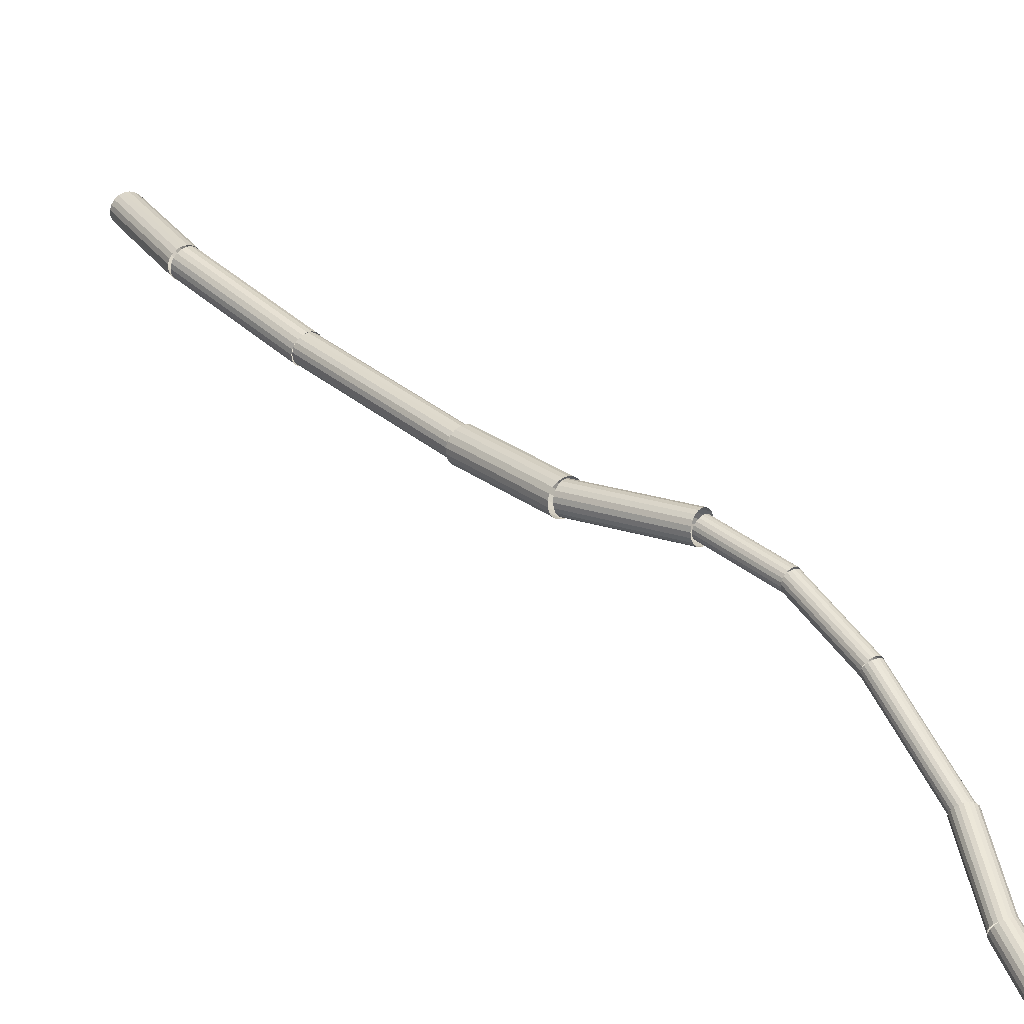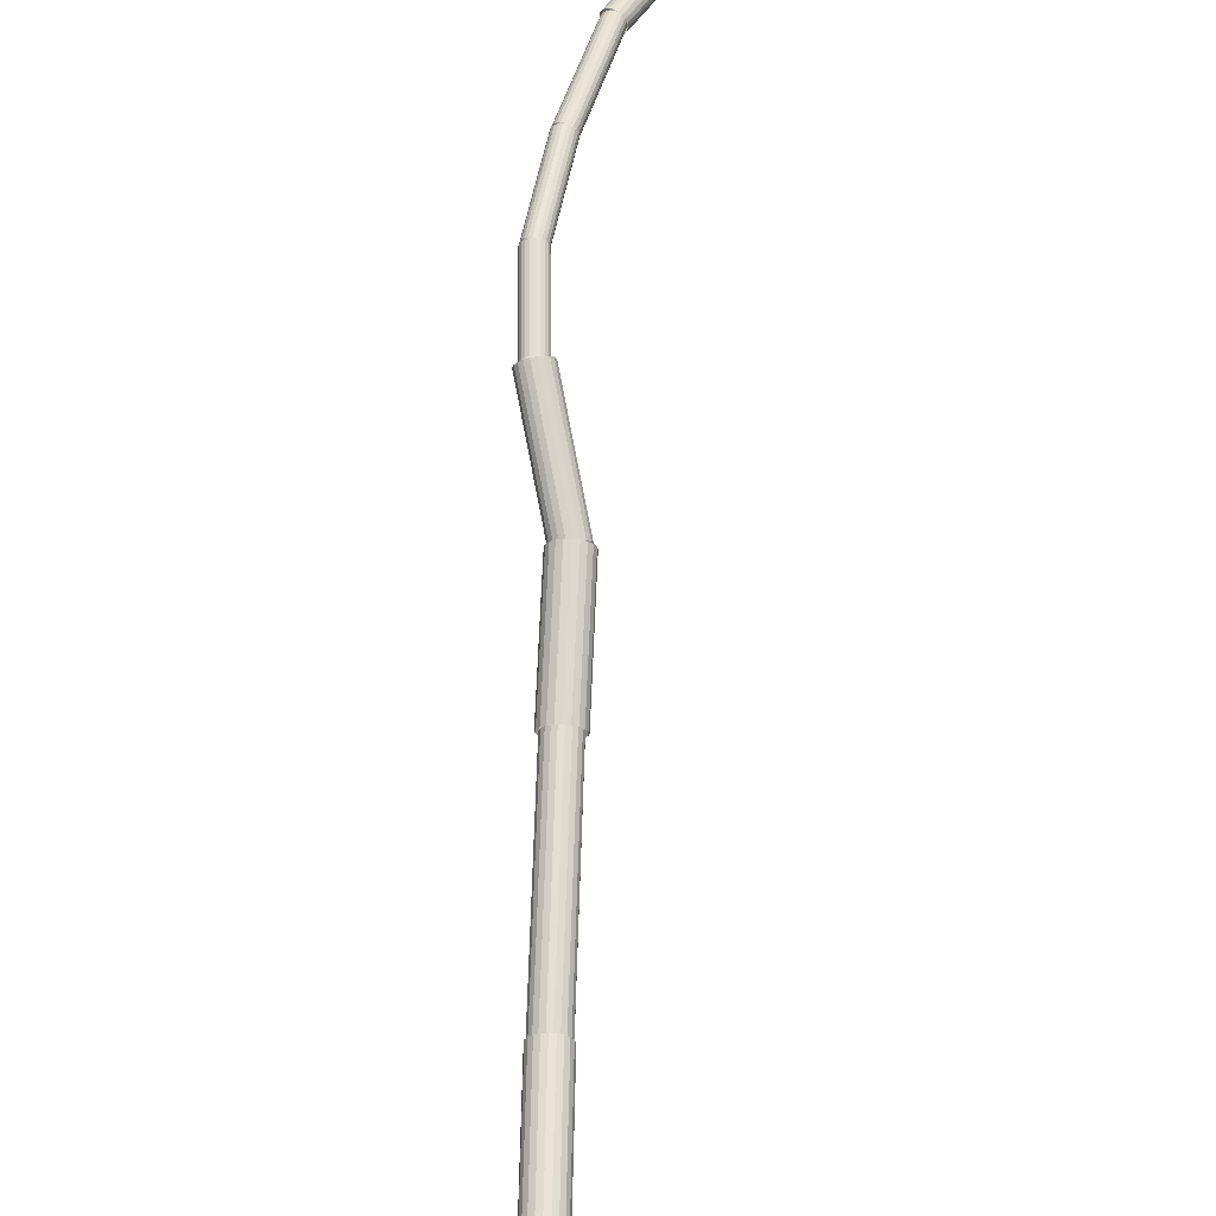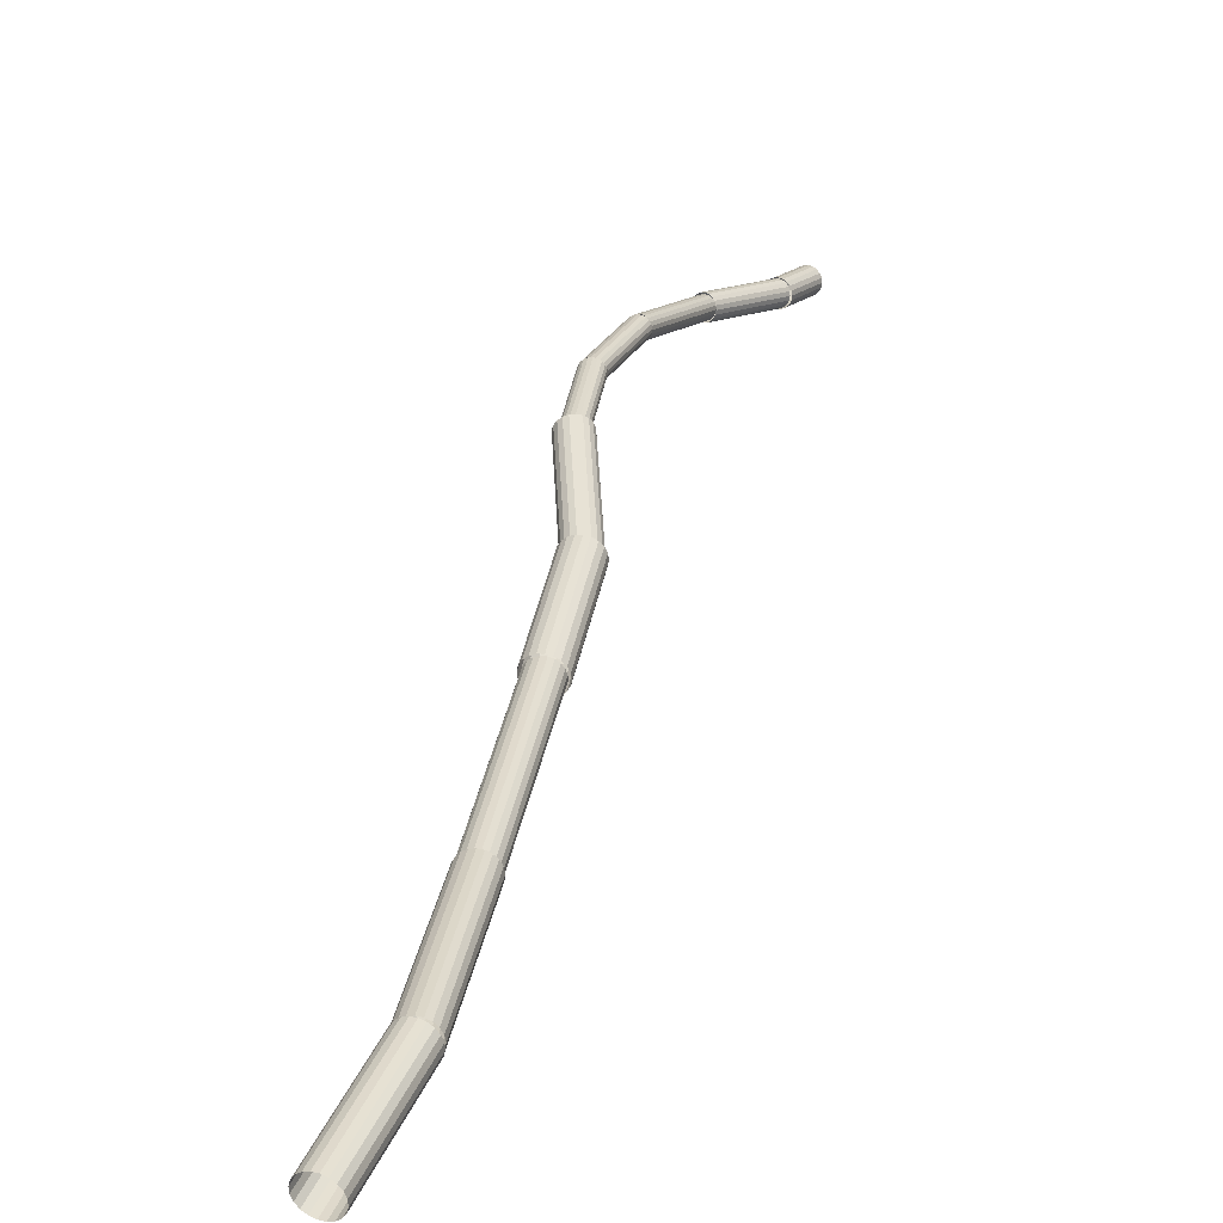
<metadata>
{"format":"obj","ext":"obj","renderer":"f3d","projection":"perspective","resolution":1024,"background":"white","views":[{"elev":34.7,"azim":-62.3,"up":"+Z"},{"elev":65.0,"azim":160.0,"up":"+Z"},{"elev":31.5,"azim":168.2,"up":"+Z"}]}
</metadata>
<code>
v 0.0787 0.09604 0.000384
v 0.002252 0.006211 -0.02683
v 0.07201 0.1011 0.002393
v -0.004442 0.0113 -0.02482
v 0.06575 0.1051 0.006831
v -0.0107 0.01528 -0.02038
v 0.06054 0.1076 0.01326
v -0.01591 0.01777 -0.01395
v 0.05688 0.1083 0.02106
v -0.01956 0.01851 -0.006149
v 0.05515 0.1073 0.02946
v -0.0213 0.01745 0.002252
v 0.05549 0.1045 0.03764
v -0.02096 0.01468 0.01043
v 0.05789 0.1003 0.0448
v -0.01856 0.01047 0.01759
v 0.06211 0.09506 0.05024
v -0.01434 0.005232 0.02303
v 0.06773 0.08931 0.05342
v -0.008724 -0.000515 0.02621
v 0.0742 0.08361 0.05404
v -0.002252 -0.006211 0.02683
v 0.08089 0.07853 0.05203
v 0.004442 -0.0113 0.02482
v 0.08715 0.07455 0.04759
v 0.0107 -0.01528 0.02038
v 0.09236 0.07206 0.04116
v 0.01591 -0.01777 0.01395
v 0.09602 0.07131 0.03336
v 0.01956 -0.01851 0.006149
v 0.09775 0.07238 0.02496
v 0.0213 -0.01745 -0.002252
v 0.09741 0.07515 0.01678
v 0.02096 -0.01468 -0.01043
v 0.09501 0.07936 0.009621
v 0.01856 -0.01047 -0.01759
v 0.09079 0.08459 0.004184
v 0.01434 -0.005232 -0.02303
v 0.08517 0.09034 0.001001
v 0.008724 0.000515 -0.02621
v 0.0787 0.09604 0.000384
v 0.002252 0.006211 -0.02683
v 0.08866 0.08344 0.005299
v 0.2483 0.2103 0.05725
v 0.09165 0.07768 0.01014
v 0.2513 0.2045 0.06209
v 0.09316 0.07311 0.01666
v 0.2528 0.2 0.06861
v 0.09303 0.07018 0.02421
v 0.2527 0.197 0.07616
v 0.09128 0.06917 0.03205
v 0.2509 0.196 0.084
v 0.08808 0.07019 0.03942
v 0.2477 0.197 0.09137
v 0.08374 0.07312 0.04559
v 0.2434 0.2 0.09754
v 0.07869 0.07769 0.04997
v 0.2384 0.2045 0.1019
v 0.07341 0.08345 0.05211
v 0.2331 0.2103 0.1041
v 0.06844 0.08983 0.05182
v 0.2281 0.2167 0.1038
v 0.06424 0.09621 0.04912
v 0.2239 0.2231 0.1011
v 0.06125 0.102 0.04428
v 0.2209 0.2288 0.09623
v 0.05974 0.1065 0.03776
v 0.2194 0.2334 0.08971
v 0.05987 0.1095 0.03022
v 0.2195 0.2363 0.08217
v 0.06162 0.1105 0.02237
v 0.2213 0.2373 0.07432
v 0.06482 0.1095 0.01501
v 0.2245 0.2363 0.06696
v 0.06916 0.1065 0.008832
v 0.2288 0.2334 0.06078
v 0.07422 0.102 0.004457
v 0.2339 0.2288 0.05641
v 0.07949 0.0962 0.00231
v 0.2392 0.223 0.05426
v 0.08446 0.08982 0.0026
v 0.2441 0.2167 0.05455
v 0.08866 0.08344 0.005299
v 0.2483 0.2103 0.05725
v 0.715 1.334 0.08021
v 0.8823 1.753 0.06636
v 0.7247 1.33 0.08018
v 0.892 1.749 0.06634
v 0.734 1.327 0.08339
v 0.9013 1.745 0.06955
v 0.742 1.324 0.08952
v 0.9092 1.742 0.07568
v 0.7478 1.322 0.09796
v 0.9151 1.74 0.08412
v 0.7509 1.321 0.1079
v 0.9182 1.739 0.09406
v 0.7511 1.321 0.1184
v 0.9183 1.74 0.1045
v 0.7482 1.322 0.1283
v 0.9155 1.741 0.1145
v 0.7426 1.325 0.1368
v 0.9099 1.744 0.1229
v 0.7348 1.328 0.1429
v 0.9021 1.747 0.1291
v 0.7256 1.332 0.1462
v 0.8929 1.751 0.1323
v 0.7159 1.336 0.1462
v 0.8832 1.755 0.1324
v 0.7066 1.339 0.143
v 0.8739 1.758 0.1292
v 0.6987 1.342 0.1369
v 0.866 1.761 0.123
v 0.6929 1.344 0.1284
v 0.8601 1.763 0.1146
v 0.6897 1.345 0.1185
v 0.857 1.764 0.1047
v 0.6896 1.345 0.108
v 0.8569 1.764 0.0942
v 0.6925 1.344 0.09809
v 0.8597 1.762 0.08425
v 0.6981 1.341 0.08962
v 0.8653 1.76 0.07578
v 0.7058 1.338 0.08346
v 0.8731 1.757 0.06961
v 0.715 1.334 0.08021
v 0.8823 1.753 0.06636
v 0.5946 1.085 0.1131
v 0.6991 1.338 0.08068
v 0.6047 1.08 0.1081
v 0.7092 1.333 0.0757
v 0.6159 1.076 0.1068
v 0.7204 1.328 0.0744
v 0.627 1.071 0.1093
v 0.7315 1.324 0.0769
v 0.6371 1.068 0.1154
v 0.7416 1.32 0.08295
v 0.6451 1.066 0.1244
v 0.7496 1.318 0.09196
v 0.6503 1.065 0.1355
v 0.7548 1.317 0.103
v 0.652 1.066 0.1476
v 0.7565 1.318 0.1151
v 0.6502 1.068 0.1595
v 0.7547 1.321 0.127
v 0.6451 1.072 0.17
v 0.7496 1.324 0.1376
v 0.6371 1.076 0.1782
v 0.7416 1.328 0.1457
v 0.627 1.081 0.1831
v 0.7315 1.333 0.1507
v 0.6158 1.086 0.1844
v 0.7203 1.338 0.152
v 0.6046 1.09 0.1819
v 0.7091 1.342 0.1495
v 0.5945 1.093 0.1759
v 0.699 1.346 0.1435
v 0.5865 1.095 0.1669
v 0.691 1.348 0.1344
v 0.5814 1.096 0.1558
v 0.6859 1.349 0.1234
v 0.5796 1.095 0.1437
v 0.6841 1.348 0.1113
v 0.5814 1.093 0.1318
v 0.6859 1.345 0.09937
v 0.5866 1.09 0.1213
v 0.6911 1.342 0.08883
v 0.5946 1.085 0.1131
v 0.6991 1.338 0.08068
v 0.5414 0.8154 0.207
v 0.5837 1.087 0.1531
v 0.5404 0.8135 0.1967
v 0.5826 1.085 0.1427
v 0.5426 0.8112 0.1867
v 0.5849 1.083 0.1327
v 0.5478 0.8086 0.1779
v 0.5901 1.08 0.124
v 0.5556 0.8061 0.1713
v 0.5979 1.078 0.1173
v 0.5651 0.8038 0.1674
v 0.6074 1.076 0.1135
v 0.5755 0.8021 0.1667
v 0.6178 1.074 0.1128
v 0.5857 0.801 0.1692
v 0.6279 1.073 0.1153
v 0.5946 0.8007 0.1747
v 0.6369 1.072 0.1207
v 0.6016 0.8012 0.1826
v 0.6438 1.073 0.1287
v 0.6057 0.8024 0.1922
v 0.648 1.074 0.1382
v 0.6068 0.8043 0.2025
v 0.649 1.076 0.1485
v 0.6046 0.8066 0.2125
v 0.6468 1.078 0.1586
v 0.5993 0.8092 0.2212
v 0.6416 1.081 0.1673
v 0.5915 0.8117 0.2279
v 0.6338 1.083 0.1739
v 0.582 0.814 0.2317
v 0.6243 1.086 0.1778
v 0.5716 0.8157 0.2324
v 0.6139 1.087 0.1785
v 0.5615 0.8168 0.2299
v 0.6037 1.088 0.176
v 0.5525 0.8171 0.2245
v 0.5948 1.089 0.1705
v 0.5456 0.8166 0.2165
v 0.5878 1.088 0.1626
v 0.5414 0.8154 0.207
v 0.5837 1.087 0.1531
v 0.5089 0.6229 0.1738
v 0.5747 0.8087 0.1754
v 0.5159 0.6204 0.1753
v 0.5817 0.8062 0.1769
v 0.5221 0.6182 0.1791
v 0.5879 0.804 0.1807
v 0.5269 0.6164 0.1847
v 0.5927 0.8022 0.1863
v 0.5298 0.6153 0.1916
v 0.5956 0.8012 0.1932
v 0.5306 0.615 0.1991
v 0.5964 0.8008 0.2007
v 0.5291 0.6154 0.2065
v 0.5949 0.8013 0.2081
v 0.5256 0.6166 0.2131
v 0.5914 0.8025 0.2147
v 0.5203 0.6185 0.2182
v 0.5861 0.8043 0.2198
v 0.5138 0.6207 0.2213
v 0.5796 0.8066 0.2229
v 0.5067 0.6233 0.2222
v 0.5725 0.8091 0.2238
v 0.4997 0.6257 0.2207
v 0.5655 0.8116 0.2222
v 0.4935 0.628 0.2169
v 0.5593 0.8138 0.2185
v 0.4887 0.6297 0.2113
v 0.5545 0.8155 0.2129
v 0.4858 0.6308 0.2044
v 0.5515 0.8166 0.206
v 0.485 0.6311 0.1969
v 0.5508 0.817 0.1984
v 0.4865 0.6307 0.1895
v 0.5522 0.8165 0.191
v 0.49 0.6295 0.1829
v 0.5558 0.8153 0.1844
v 0.4953 0.6277 0.1778
v 0.5611 0.8135 0.1793
v 0.5018 0.6254 0.1747
v 0.5676 0.8112 0.1762
v 0.5089 0.6229 0.1738
v 0.5747 0.8087 0.1754
v 0.4049 0.4326 0.147
v 0.5186 0.6198 0.1778
v 0.4095 0.4291 0.1513
v 0.5232 0.6163 0.1822
v 0.4126 0.4262 0.1571
v 0.5263 0.6135 0.188
v 0.4139 0.4243 0.164
v 0.5276 0.6116 0.1949
v 0.4132 0.4235 0.1711
v 0.5269 0.6108 0.202
v 0.4107 0.4239 0.1779
v 0.5244 0.6112 0.2088
v 0.4066 0.4255 0.1836
v 0.5203 0.6128 0.2145
v 0.4012 0.4281 0.1877
v 0.5149 0.6154 0.2186
v 0.3951 0.4314 0.1898
v 0.5088 0.6187 0.2207
v 0.389 0.4352 0.1896
v 0.5027 0.6225 0.2205
v 0.3833 0.439 0.1873
v 0.497 0.6263 0.2182
v 0.3787 0.4425 0.183
v 0.4924 0.6298 0.2138
v 0.3756 0.4454 0.1771
v 0.4893 0.6326 0.208
v 0.3743 0.4473 0.1702
v 0.488 0.6346 0.2011
v 0.375 0.4481 0.1631
v 0.4887 0.6353 0.194
v 0.3775 0.4477 0.1563
v 0.4912 0.6349 0.1872
v 0.3816 0.4461 0.1506
v 0.4953 0.6333 0.1815
v 0.387 0.4435 0.1465
v 0.5007 0.6308 0.1774
v 0.3931 0.4402 0.1445
v 0.5068 0.6274 0.1753
v 0.3992 0.4364 0.1446
v 0.5129 0.6237 0.1755
v 0.4049 0.4326 0.147
v 0.5186 0.6198 0.1778
v 0.2531 0.2097 0.06604
v 0.4111 0.4288 0.154
v 0.2547 0.2061 0.07194
v 0.4127 0.4253 0.1599
v 0.2545 0.2036 0.07854
v 0.4125 0.4228 0.1665
v 0.2525 0.2024 0.08521
v 0.4105 0.4215 0.1732
v 0.2489 0.2026 0.09128
v 0.4069 0.4217 0.1792
v 0.2441 0.2041 0.09617
v 0.4021 0.4232 0.1841
v 0.2384 0.2069 0.09939
v 0.3964 0.426 0.1873
v 0.2326 0.2106 0.1006
v 0.3905 0.4298 0.1886
v 0.227 0.2149 0.09977
v 0.385 0.4341 0.1877
v 0.2224 0.2194 0.09689
v 0.3804 0.4386 0.1849
v 0.2191 0.2237 0.09228
v 0.3771 0.4428 0.1802
v 0.2175 0.2272 0.08639
v 0.3755 0.4463 0.1743
v 0.2177 0.2297 0.07978
v 0.3757 0.4489 0.1677
v 0.2197 0.2309 0.07312
v 0.3777 0.4501 0.1611
v 0.2233 0.2308 0.06704
v 0.3813 0.4499 0.155
v 0.2282 0.2292 0.06216
v 0.3861 0.4484 0.1501
v 0.2338 0.2265 0.05893
v 0.3918 0.4456 0.1469
v 0.2397 0.2227 0.05769
v 0.3977 0.4419 0.1456
v 0.2452 0.2184 0.05855
v 0.4032 0.4375 0.1465
v 0.2498 0.2139 0.06143
v 0.4078 0.433 0.1494
v 0.2531 0.2097 0.06604
v 0.4111 0.4288 0.154
v 1.015 2.103 0.08213
v 1.166 2.339 0.06542
v 1.025 2.097 0.08159
v 1.175 2.332 0.06488
v 1.034 2.091 0.08467
v 1.185 2.327 0.06796
v 1.043 2.086 0.09106
v 1.193 2.322 0.07436
v 1.049 2.083 0.1002
v 1.2 2.318 0.08345
v 1.053 2.081 0.111
v 1.204 2.316 0.09434
v 1.054 2.081 0.1227
v 1.205 2.317 0.106
v 1.052 2.084 0.1339
v 1.202 2.319 0.1172
v 1.047 2.088 0.1436
v 1.197 2.323 0.1269
v 1.039 2.093 0.1509
v 1.19 2.328 0.1342
v 1.03 2.099 0.155
v 1.181 2.334 0.1383
v 1.02 2.105 0.1555
v 1.171 2.341 0.1388
v 1.011 2.111 0.1525
v 1.161 2.347 0.1358
v 1.002 2.116 0.1461
v 1.153 2.351 0.1294
v 0.9959 2.12 0.137
v 1.146 2.355 0.1203
v 0.9921 2.121 0.1261
v 1.143 2.357 0.1094
v 0.9913 2.121 0.1144
v 1.142 2.356 0.09775
v 0.9935 2.119 0.1032
v 1.144 2.354 0.08652
v 0.9986 2.115 0.0935
v 1.149 2.35 0.0768
v 1.006 2.11 0.08623
v 1.157 2.345 0.06953
v 1.015 2.103 0.08213
v 1.166 2.339 0.06542
v 0.8973 1.75 0.06479
v 1.032 2.099 0.084
v 0.9067 1.746 0.06947
v 1.042 2.096 0.08868
v 0.9143 1.743 0.07708
v 1.049 2.092 0.09629
v 0.9193 1.74 0.08687
v 1.054 2.09 0.1061
v 0.9211 1.739 0.09788
v 1.056 2.088 0.1171
v 0.9197 1.739 0.109
v 1.055 2.088 0.1282
v 0.9151 1.74 0.1192
v 1.05 2.09 0.1384
v 0.9079 1.742 0.1275
v 1.043 2.092 0.1467
v 0.8986 1.746 0.133
v 1.034 2.095 0.1522
v 0.8883 1.75 0.1352
v 1.023 2.099 0.1544
v 0.8779 1.754 0.1339
v 1.013 2.103 0.1531
v 0.8685 1.758 0.1292
v 1.003 2.107 0.1484
v 0.8609 1.761 0.1216
v 0.9959 2.11 0.1408
v 0.8559 1.763 0.1118
v 0.9909 2.113 0.131
v 0.8541 1.765 0.1008
v 0.9891 2.114 0.12
v 0.8555 1.765 0.08967
v 0.9905 2.114 0.1089
v 0.8601 1.764 0.07947
v 0.995 2.113 0.09867
v 0.8673 1.761 0.07121
v 1.002 2.111 0.09041
v 0.8766 1.758 0.0657
v 1.012 2.107 0.08491
v 0.8869 1.754 0.06349
v 1.022 2.103 0.0827
v 0.8973 1.75 0.06479
v 1.032 2.099 0.084
g groupWood
f 1 2 3
f 2 4 3
f 3 4 5
f 4 6 5
f 5 6 7
f 6 8 7
f 7 8 9
f 8 10 9
f 9 10 11
f 10 12 11
f 11 12 13
f 12 14 13
f 13 14 15
f 14 16 15
f 15 16 17
f 16 18 17
f 17 18 19
f 18 20 19
f 19 20 21
f 20 22 21
f 21 22 23
f 22 24 23
f 23 24 25
f 24 26 25
f 25 26 27
f 26 28 27
f 27 28 29
f 28 30 29
f 29 30 31
f 30 32 31
f 31 32 33
f 32 34 33
f 33 34 35
f 34 36 35
f 35 36 37
f 36 38 37
f 37 38 39
f 38 40 39
f 39 40 41
f 40 42 41
f 43 44 45
f 44 46 45
f 45 46 47
f 46 48 47
f 47 48 49
f 48 50 49
f 49 50 51
f 50 52 51
f 51 52 53
f 52 54 53
f 53 54 55
f 54 56 55
f 55 56 57
f 56 58 57
f 57 58 59
f 58 60 59
f 59 60 61
f 60 62 61
f 61 62 63
f 62 64 63
f 63 64 65
f 64 66 65
f 65 66 67
f 66 68 67
f 67 68 69
f 68 70 69
f 69 70 71
f 70 72 71
f 71 72 73
f 72 74 73
f 73 74 75
f 74 76 75
f 75 76 77
f 76 78 77
f 77 78 79
f 78 80 79
f 79 80 81
f 80 82 81
f 81 82 83
f 82 84 83
f 85 86 87
f 86 88 87
f 87 88 89
f 88 90 89
f 89 90 91
f 90 92 91
f 91 92 93
f 92 94 93
f 93 94 95
f 94 96 95
f 95 96 97
f 96 98 97
f 97 98 99
f 98 100 99
f 99 100 101
f 100 102 101
f 101 102 103
f 102 104 103
f 103 104 105
f 104 106 105
f 105 106 107
f 106 108 107
f 107 108 109
f 108 110 109
f 109 110 111
f 110 112 111
f 111 112 113
f 112 114 113
f 113 114 115
f 114 116 115
f 115 116 117
f 116 118 117
f 117 118 119
f 118 120 119
f 119 120 121
f 120 122 121
f 121 122 123
f 122 124 123
f 123 124 125
f 124 126 125
f 127 128 129
f 128 130 129
f 129 130 131
f 130 132 131
f 131 132 133
f 132 134 133
f 133 134 135
f 134 136 135
f 135 136 137
f 136 138 137
f 137 138 139
f 138 140 139
f 139 140 141
f 140 142 141
f 141 142 143
f 142 144 143
f 143 144 145
f 144 146 145
f 145 146 147
f 146 148 147
f 147 148 149
f 148 150 149
f 149 150 151
f 150 152 151
f 151 152 153
f 152 154 153
f 153 154 155
f 154 156 155
f 155 156 157
f 156 158 157
f 157 158 159
f 158 160 159
f 159 160 161
f 160 162 161
f 161 162 163
f 162 164 163
f 163 164 165
f 164 166 165
f 165 166 167
f 166 168 167
f 169 170 171
f 170 172 171
f 171 172 173
f 172 174 173
f 173 174 175
f 174 176 175
f 175 176 177
f 176 178 177
f 177 178 179
f 178 180 179
f 179 180 181
f 180 182 181
f 181 182 183
f 182 184 183
f 183 184 185
f 184 186 185
f 185 186 187
f 186 188 187
f 187 188 189
f 188 190 189
f 189 190 191
f 190 192 191
f 191 192 193
f 192 194 193
f 193 194 195
f 194 196 195
f 195 196 197
f 196 198 197
f 197 198 199
f 198 200 199
f 199 200 201
f 200 202 201
f 201 202 203
f 202 204 203
f 203 204 205
f 204 206 205
f 205 206 207
f 206 208 207
f 207 208 209
f 208 210 209
f 211 212 213
f 212 214 213
f 213 214 215
f 214 216 215
f 215 216 217
f 216 218 217
f 217 218 219
f 218 220 219
f 219 220 221
f 220 222 221
f 221 222 223
f 222 224 223
f 223 224 225
f 224 226 225
f 225 226 227
f 226 228 227
f 227 228 229
f 228 230 229
f 229 230 231
f 230 232 231
f 231 232 233
f 232 234 233
f 233 234 235
f 234 236 235
f 235 236 237
f 236 238 237
f 237 238 239
f 238 240 239
f 239 240 241
f 240 242 241
f 241 242 243
f 242 244 243
f 243 244 245
f 244 246 245
f 245 246 247
f 246 248 247
f 247 248 249
f 248 250 249
f 249 250 251
f 250 252 251
f 253 254 255
f 254 256 255
f 255 256 257
f 256 258 257
f 257 258 259
f 258 260 259
f 259 260 261
f 260 262 261
f 261 262 263
f 262 264 263
f 263 264 265
f 264 266 265
f 265 266 267
f 266 268 267
f 267 268 269
f 268 270 269
f 269 270 271
f 270 272 271
f 271 272 273
f 272 274 273
f 273 274 275
f 274 276 275
f 275 276 277
f 276 278 277
f 277 278 279
f 278 280 279
f 279 280 281
f 280 282 281
f 281 282 283
f 282 284 283
f 283 284 285
f 284 286 285
f 285 286 287
f 286 288 287
f 287 288 289
f 288 290 289
f 289 290 291
f 290 292 291
f 291 292 293
f 292 294 293
f 295 296 297
f 296 298 297
f 297 298 299
f 298 300 299
f 299 300 301
f 300 302 301
f 301 302 303
f 302 304 303
f 303 304 305
f 304 306 305
f 305 306 307
f 306 308 307
f 307 308 309
f 308 310 309
f 309 310 311
f 310 312 311
f 311 312 313
f 312 314 313
f 313 314 315
f 314 316 315
f 315 316 317
f 316 318 317
f 317 318 319
f 318 320 319
f 319 320 321
f 320 322 321
f 321 322 323
f 322 324 323
f 323 324 325
f 324 326 325
f 325 326 327
f 326 328 327
f 327 328 329
f 328 330 329
f 329 330 331
f 330 332 331
f 331 332 333
f 332 334 333
f 333 334 335
f 334 336 335
f 337 338 339
f 338 340 339
f 339 340 341
f 340 342 341
f 341 342 343
f 342 344 343
f 343 344 345
f 344 346 345
f 345 346 347
f 346 348 347
f 347 348 349
f 348 350 349
f 349 350 351
f 350 352 351
f 351 352 353
f 352 354 353
f 353 354 355
f 354 356 355
f 355 356 357
f 356 358 357
f 357 358 359
f 358 360 359
f 359 360 361
f 360 362 361
f 361 362 363
f 362 364 363
f 363 364 365
f 364 366 365
f 365 366 367
f 366 368 367
f 367 368 369
f 368 370 369
f 369 370 371
f 370 372 371
f 371 372 373
f 372 374 373
f 373 374 375
f 374 376 375
f 375 376 377
f 376 378 377
f 379 380 381
f 380 382 381
f 381 382 383
f 382 384 383
f 383 384 385
f 384 386 385
f 385 386 387
f 386 388 387
f 387 388 389
f 388 390 389
f 389 390 391
f 390 392 391
f 391 392 393
f 392 394 393
f 393 394 395
f 394 396 395
f 395 396 397
f 396 398 397
f 397 398 399
f 398 400 399
f 399 400 401
f 400 402 401
f 401 402 403
f 402 404 403
f 403 404 405
f 404 406 405
f 405 406 407
f 406 408 407
f 407 408 409
f 408 410 409
f 409 410 411
f 410 412 411
f 411 412 413
f 412 414 413
f 413 414 415
f 414 416 415
f 415 416 417
f 416 418 417
f 417 418 419
f 418 420 419

</code>
